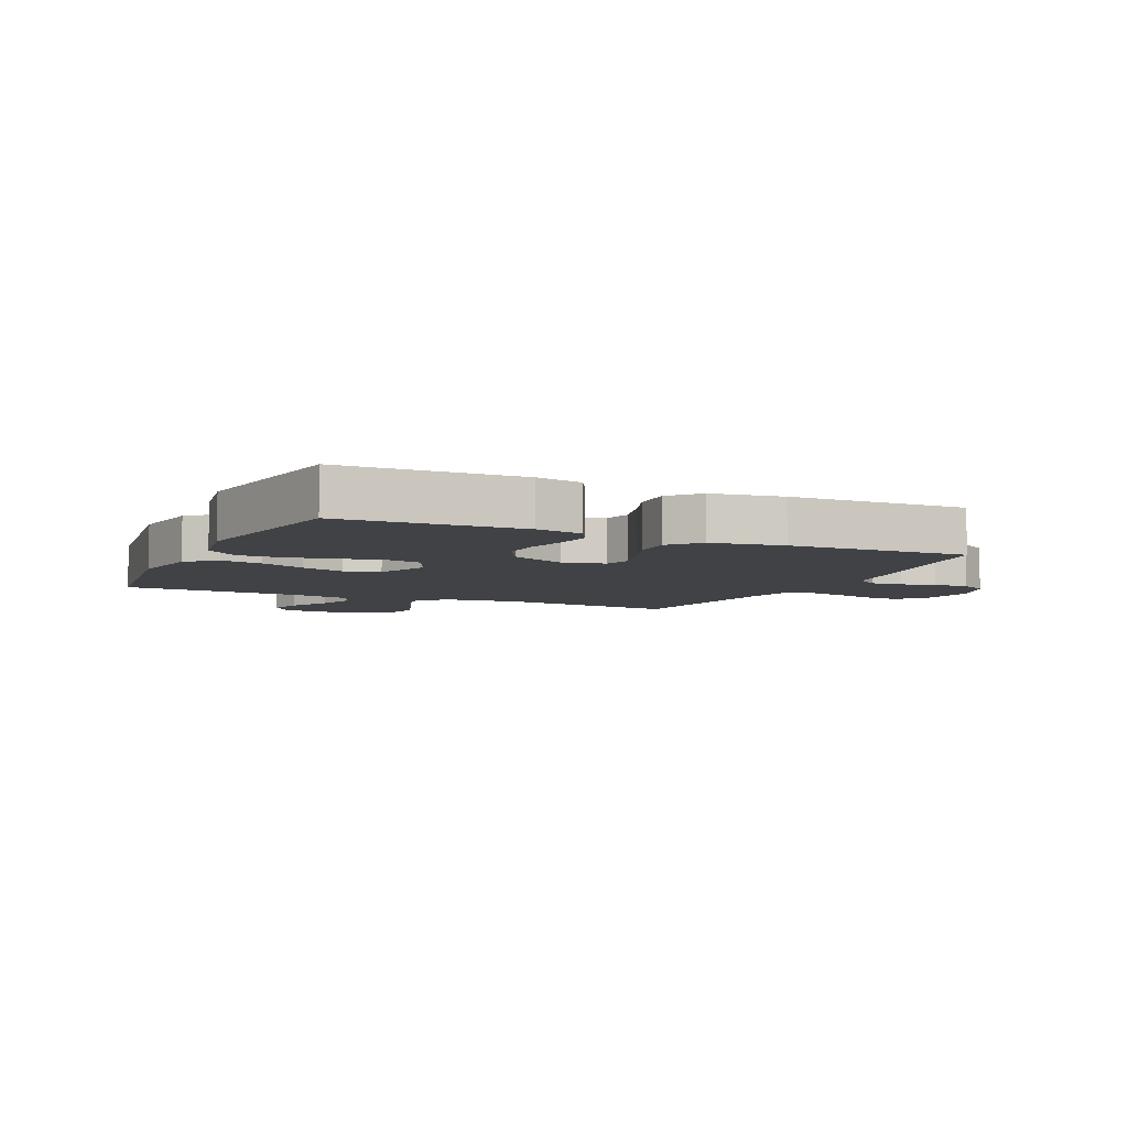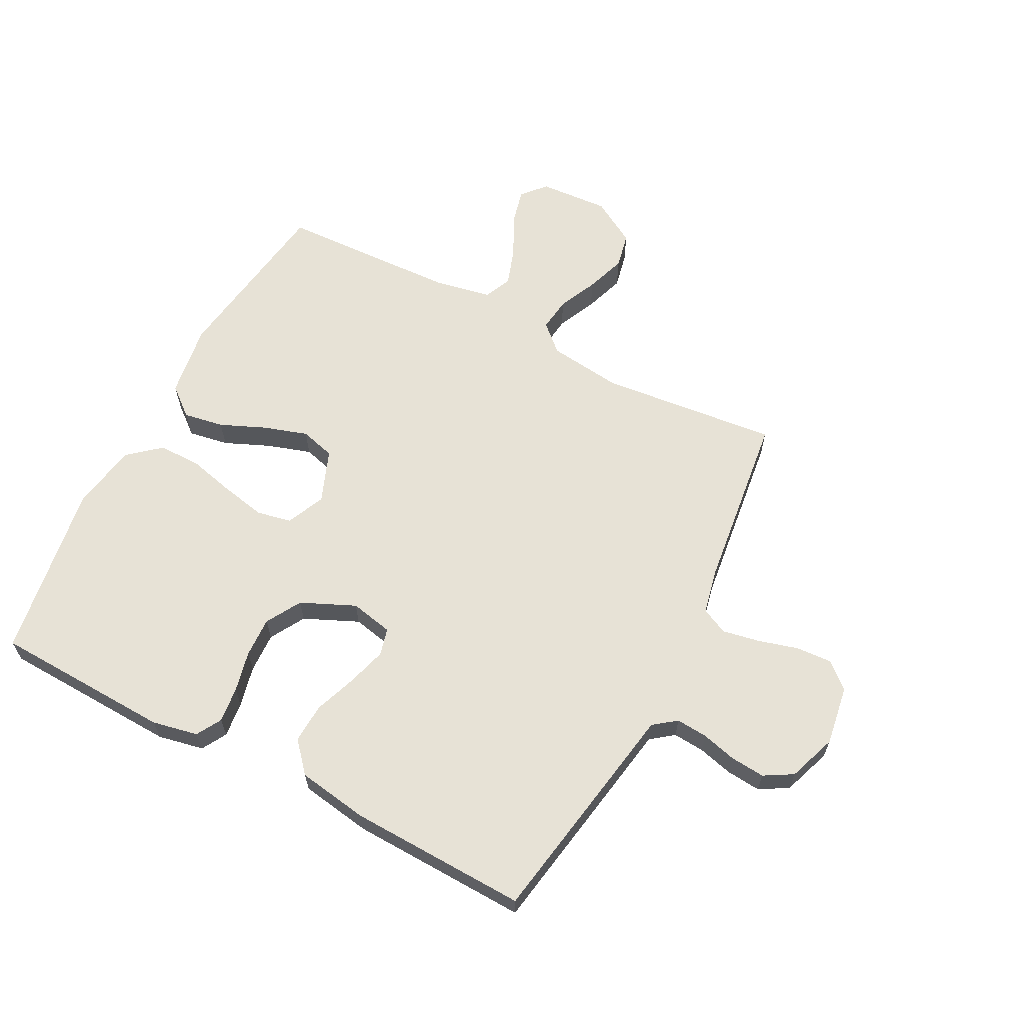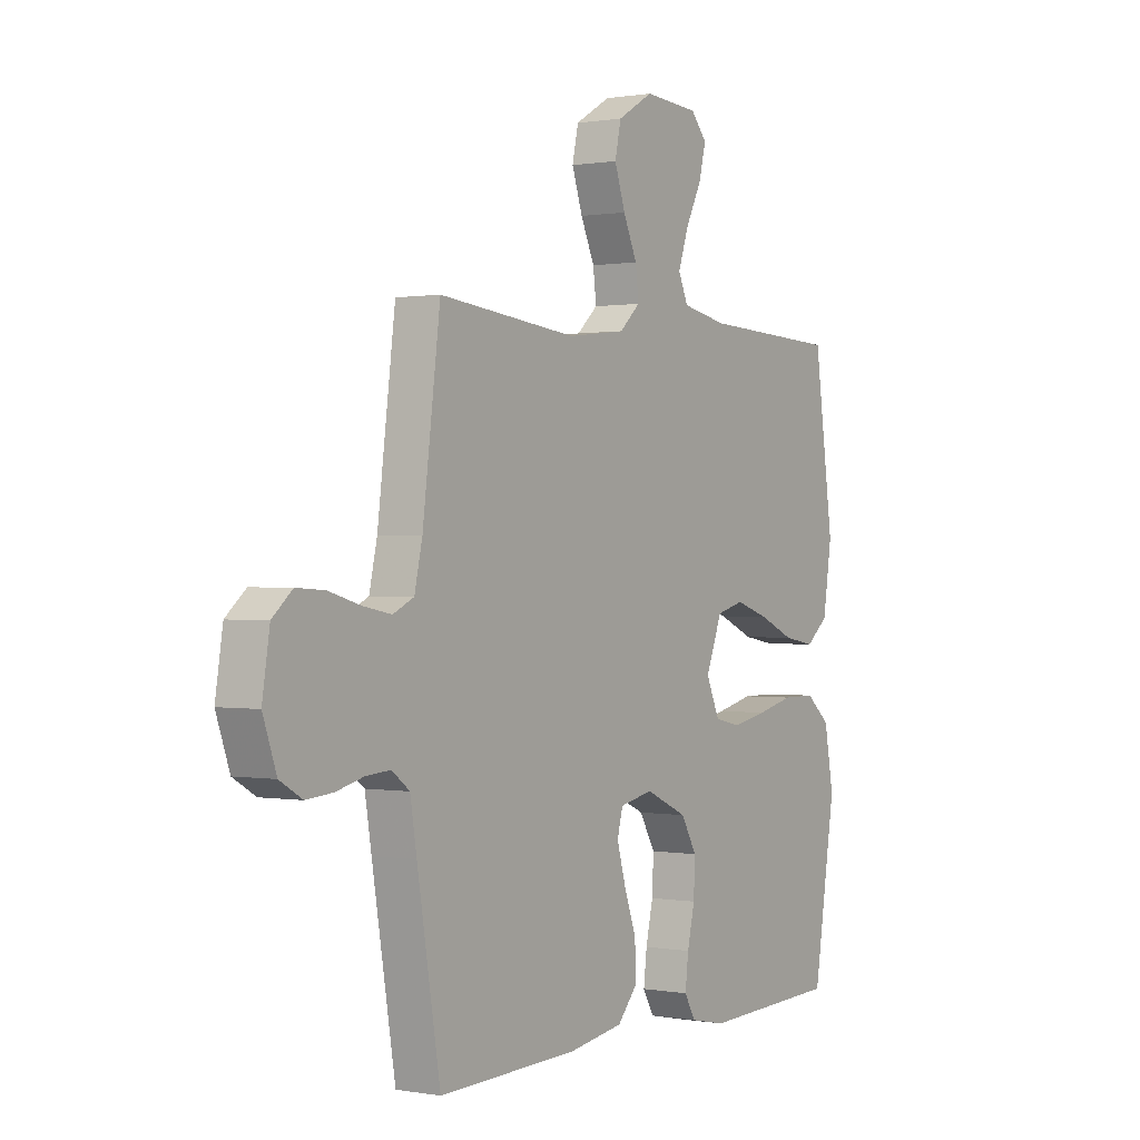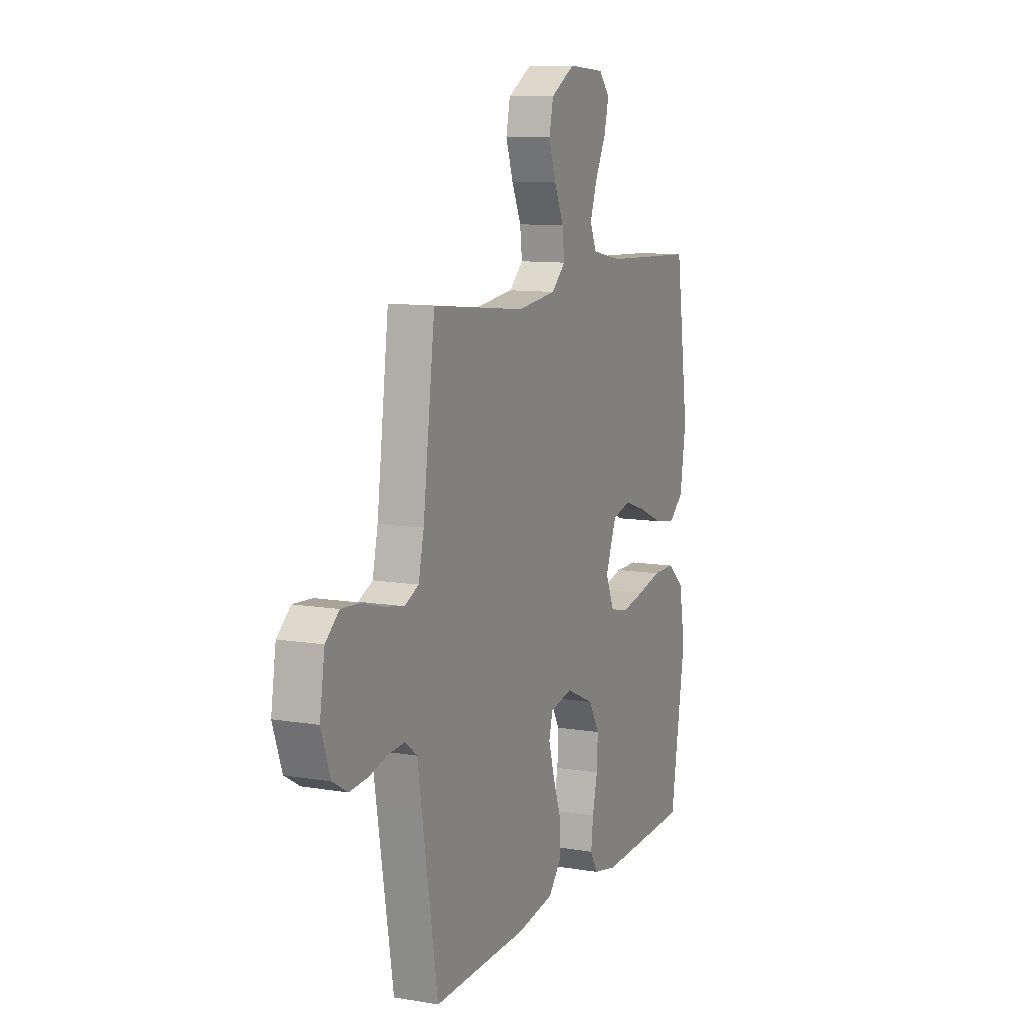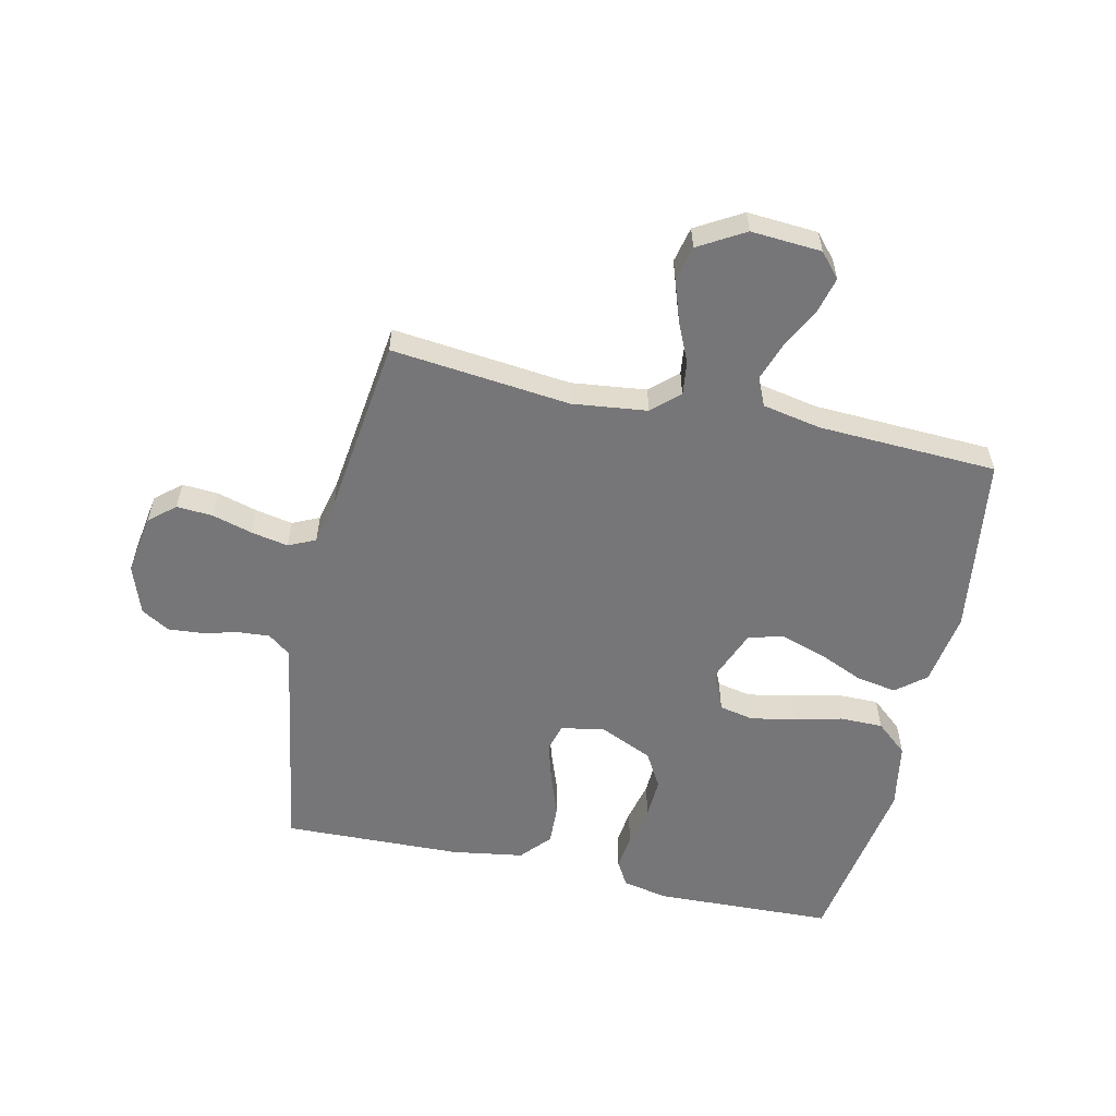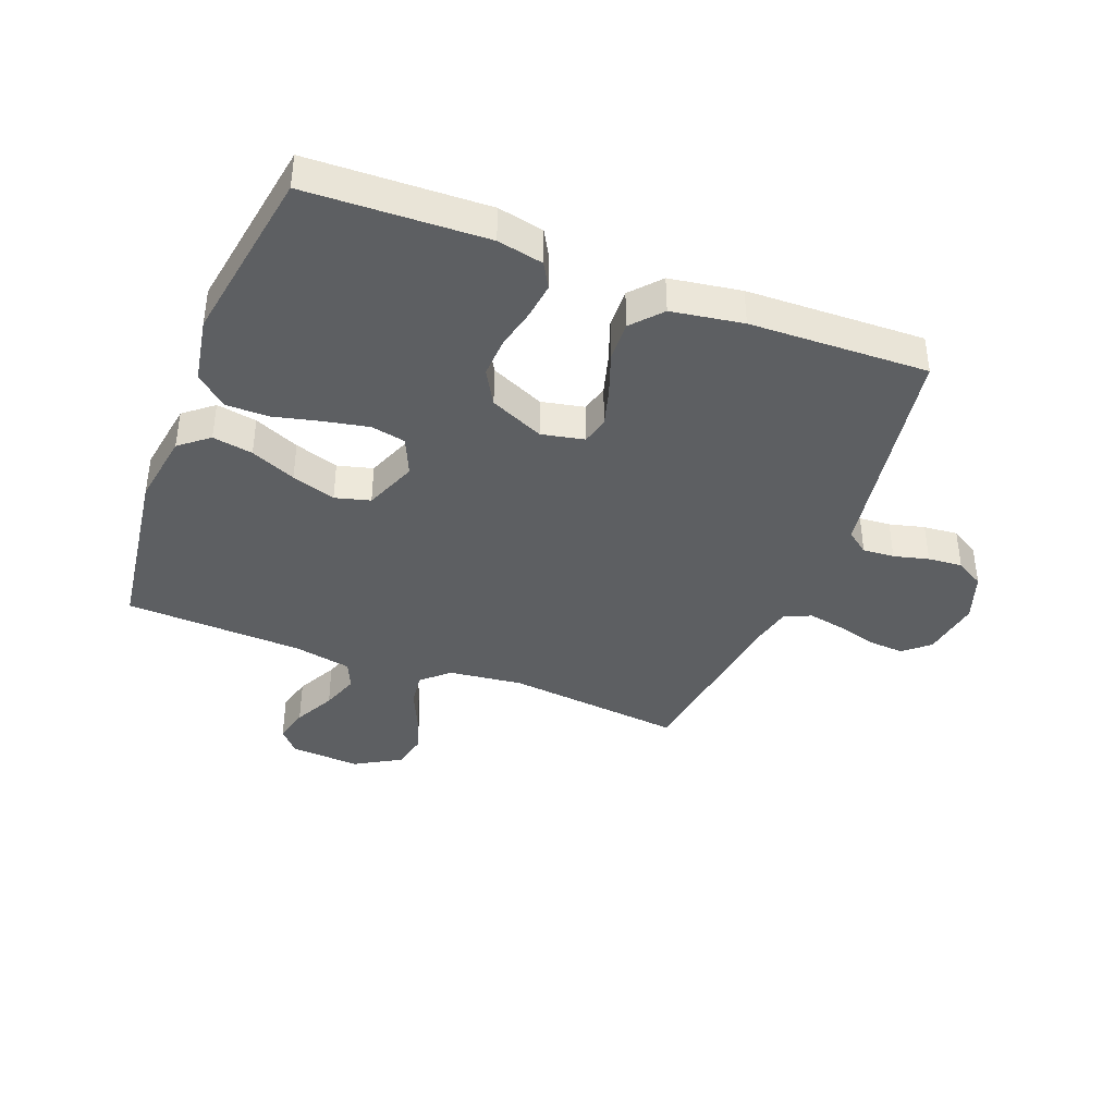
<metadata>
{"format":"obj","ext":"obj","renderer":"f3d","projection":"perspective","resolution":1024,"background":"white","views":[{"elev":-6.2,"azim":155.1,"up":"+Y"},{"elev":63.0,"azim":-152.3,"up":"+Y"},{"elev":0.4,"azim":-56.9,"up":"+Z"},{"elev":10.3,"azim":-66.8,"up":"+Z"},{"elev":-56.9,"azim":-12.6,"up":"+Y"},{"elev":-39.6,"azim":158.8,"up":"+Y"}]}
</metadata>
<code>
v 0.5 0.07 0.5
v 0.542 0.07 0.2
v 0.523 0.07 0.076
v 0.474 0.07 0.036
v 0.406 0.07 0.048
v 0.33 0.07 0.081
v 0.256 0.07 0.105
v 0.197 0.07 0.089
v 0.162 0.07 0
v 0.191 0.07 -0.065
v 0.249 0.07 -0.077
v 0.324 0.07 -0.062
v 0.403 0.07 -0.043
v 0.475 0.07 -0.043
v 0.528 0.07 -0.088
v 0.548 0.07 -0.2
v 0.5 0.07 -0.5
v 0.2 0.07 -0.511
v 0.123 0.07 -0.495
v 0.099 0.07 -0.453
v 0.106 0.07 -0.393
v 0.122 0.07 -0.324
v 0.125 0.07 -0.256
v 0.091 0.07 -0.197
v 0 0.07 -0.156
v -0.072 0.07 -0.171
v -0.084 0.07 -0.217
v -0.065 0.07 -0.283
v -0.039 0.07 -0.355
v -0.036 0.07 -0.422
v -0.08 0.07 -0.472
v -0.2 0.07 -0.491
v -0.5 0.07 -0.5
v -0.55 0.07 -0.2
v -0.564 0.07 -0.115
v -0.602 0.07 -0.086
v -0.655 0.07 -0.09
v -0.714 0.07 -0.105
v -0.772 0.07 -0.11
v -0.82 0.07 -0.082
v -0.849 0.07 0
v -0.833 0.07 0.101
v -0.79 0.07 0.138
v -0.729 0.07 0.134
v -0.662 0.07 0.115
v -0.6 0.07 0.103
v -0.555 0.07 0.124
v -0.538 0.07 0.2
v -0.5 0.07 0.5
v -0.2 0.07 0.468
v -0.075 0.07 0.483
v -0.03 0.07 0.524
v -0.037 0.07 0.581
v -0.067 0.07 0.647
v -0.09 0.07 0.715
v -0.077 0.07 0.775
v 0 0.07 0.82
v 0.118 0.07 0.812
v 0.153 0.07 0.772
v 0.138 0.07 0.712
v 0.103 0.07 0.643
v 0.081 0.07 0.579
v 0.102 0.07 0.532
v 0.2 0.07 0.513
v 0.5 0 0.5
v 0.542 0 0.2
v 0.523 0 0.076
v 0.474 0 0.036
v 0.406 0 0.048
v 0.33 0 0.081
v 0.256 0 0.105
v 0.197 0 0.089
v 0.162 0 0
v 0.191 0 -0.065
v 0.249 0 -0.077
v 0.324 0 -0.062
v 0.403 0 -0.043
v 0.475 0 -0.043
v 0.528 0 -0.088
v 0.548 0 -0.2
v 0.5 0 -0.5
v 0.2 0 -0.511
v 0.123 0 -0.495
v 0.099 0 -0.453
v 0.106 0 -0.393
v 0.122 0 -0.324
v 0.125 0 -0.256
v 0.091 0 -0.197
v 0 0 -0.156
v -0.072 0 -0.171
v -0.084 0 -0.217
v -0.065 0 -0.283
v -0.039 0 -0.355
v -0.036 0 -0.422
v -0.08 0 -0.472
v -0.2 0 -0.491
v -0.5 0 -0.5
v -0.55 0 -0.2
v -0.564 0 -0.115
v -0.602 0 -0.086
v -0.655 0 -0.09
v -0.714 0 -0.105
v -0.772 0 -0.11
v -0.82 0 -0.082
v -0.849 0 0
v -0.833 0 0.101
v -0.79 0 0.138
v -0.729 0 0.134
v -0.662 0 0.115
v -0.6 0 0.103
v -0.555 0 0.124
v -0.538 0 0.2
v -0.5 0 0.5
v -0.2 0 0.468
v -0.075 0 0.483
v -0.03 0 0.524
v -0.037 0 0.581
v -0.067 0 0.647
v -0.09 0 0.715
v -0.077 0 0.775
v 0 0 0.82
v 0.118 0 0.812
v 0.153 0 0.772
v 0.138 0 0.712
v 0.103 0 0.643
v 0.081 0 0.579
v 0.102 0 0.532
v 0.2 0 0.513
f 59 60 61
f 58 59 61
f 57 58 61
f 56 57 61
f 55 56 61
f 54 55 61
f 53 54 61
f 52 53 61 62
f 51 52 62 63
f 48 49 50
f 47 48 50 51
f 43 44 45
f 42 43 45
f 41 42 45
f 40 41 45
f 39 40 45
f 38 39 45
f 37 38 45
f 36 37 45 46
f 35 36 46 47
f 34 35 47
f 33 34 47
f 32 33 47
f 31 32 47
f 30 31 47
f 29 30 47
f 28 29 47
f 20 21 22
f 19 20 22
f 18 19 22
f 17 18 22
f 16 17 22
f 15 16 22
f 14 15 22
f 13 14 22
f 12 13 22
f 11 12 22 23
f 10 11 23 24
f 4 5 6
f 3 4 6
f 2 3 6
f 1 2 6
f 64 1 6
f 64 6 7
f 63 64 7 8
f 51 63 8 9
f 10 24 25
f 9 10 25
f 51 9 25
f 47 51 25
f 27 28 47
f 26 27 47
f 25 26 47
f 125 124 123
f 125 123 122
f 125 122 121
f 125 121 120
f 125 120 119
f 125 119 118
f 125 118 117
f 126 125 117 116
f 127 126 116 115
f 114 113 112
f 115 114 112 111
f 109 108 107
f 109 107 106
f 109 106 105
f 109 105 104
f 109 104 103
f 109 103 102
f 109 102 101
f 110 109 101 100
f 111 110 100 99
f 111 99 98
f 111 98 97
f 111 97 96
f 111 96 95
f 111 95 94
f 111 94 93
f 111 93 92
f 86 85 84
f 86 84 83
f 86 83 82
f 86 82 81
f 86 81 80
f 86 80 79
f 86 79 78
f 86 78 77
f 86 77 76
f 87 86 76 75
f 88 87 75 74
f 70 69 68
f 70 68 67
f 70 67 66
f 70 66 65
f 70 65 128
f 71 70 128
f 72 71 128 127
f 73 72 127 115
f 89 88 74
f 89 74 73
f 89 73 115
f 89 115 111
f 111 92 91
f 111 91 90
f 111 90 89
f 1 65 66 2
f 2 66 67 3
f 3 67 68 4
f 4 68 69 5
f 5 69 70 6
f 6 70 71 7
f 7 71 72 8
f 8 72 73 9
f 9 73 74 10
f 10 74 75 11
f 11 75 76 12
f 12 76 77 13
f 13 77 78 14
f 14 78 79 15
f 15 79 80 16
f 16 80 81 17
f 17 81 82 18
f 18 82 83 19
f 19 83 84 20
f 20 84 85 21
f 21 85 86 22
f 22 86 87 23
f 23 87 88 24
f 24 88 89 25
f 25 89 90 26
f 26 90 91 27
f 27 91 92 28
f 28 92 93 29
f 29 93 94 30
f 30 94 95 31
f 31 95 96 32
f 32 96 97 33
f 33 97 98 34
f 34 98 99 35
f 35 99 100 36
f 36 100 101 37
f 37 101 102 38
f 38 102 103 39
f 39 103 104 40
f 40 104 105 41
f 41 105 106 42
f 42 106 107 43
f 43 107 108 44
f 44 108 109 45
f 45 109 110 46
f 46 110 111 47
f 47 111 112 48
f 48 112 113 49
f 49 113 114 50
f 50 114 115 51
f 51 115 116 52
f 52 116 117 53
f 53 117 118 54
f 54 118 119 55
f 55 119 120 56
f 56 120 121 57
f 57 121 122 58
f 58 122 123 59
f 59 123 124 60
f 60 124 125 61
f 61 125 126 62
f 62 126 127 63
f 63 127 128 64
f 64 128 65 1

</code>
